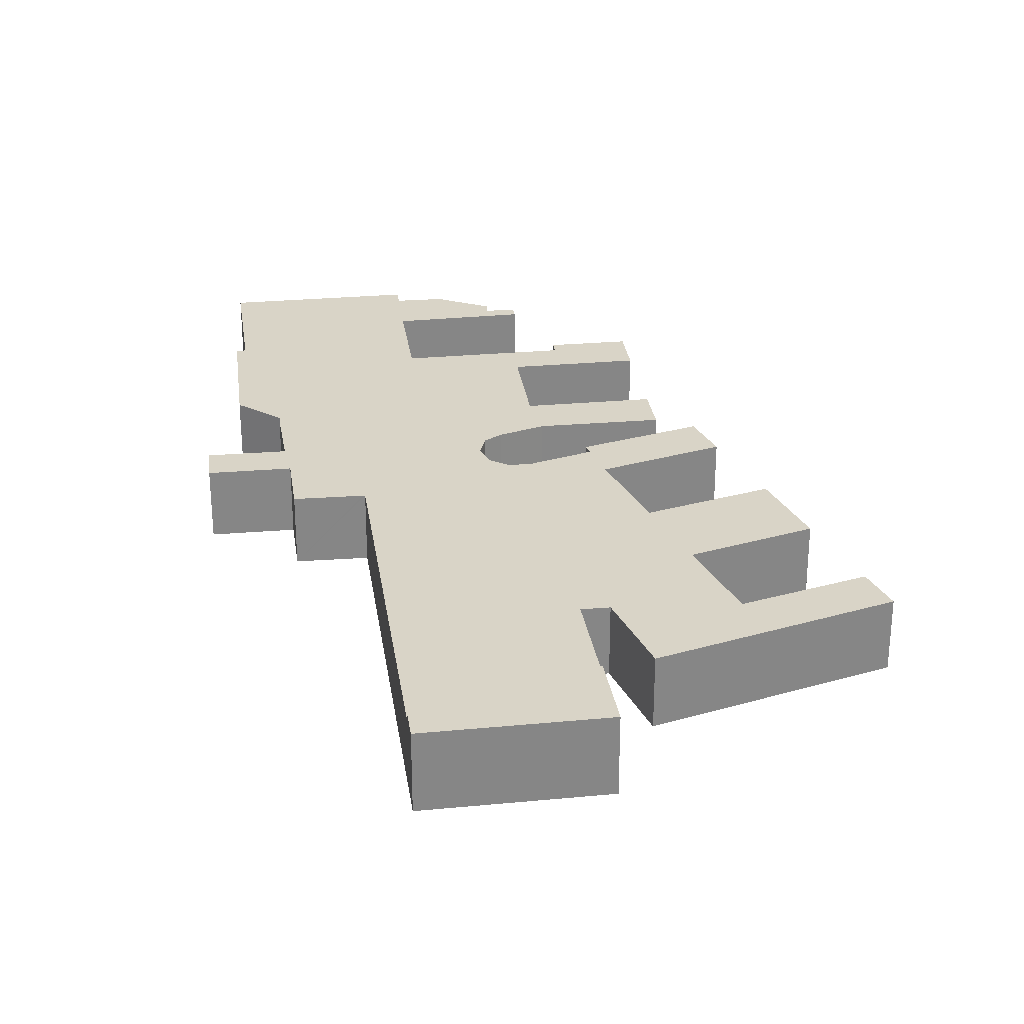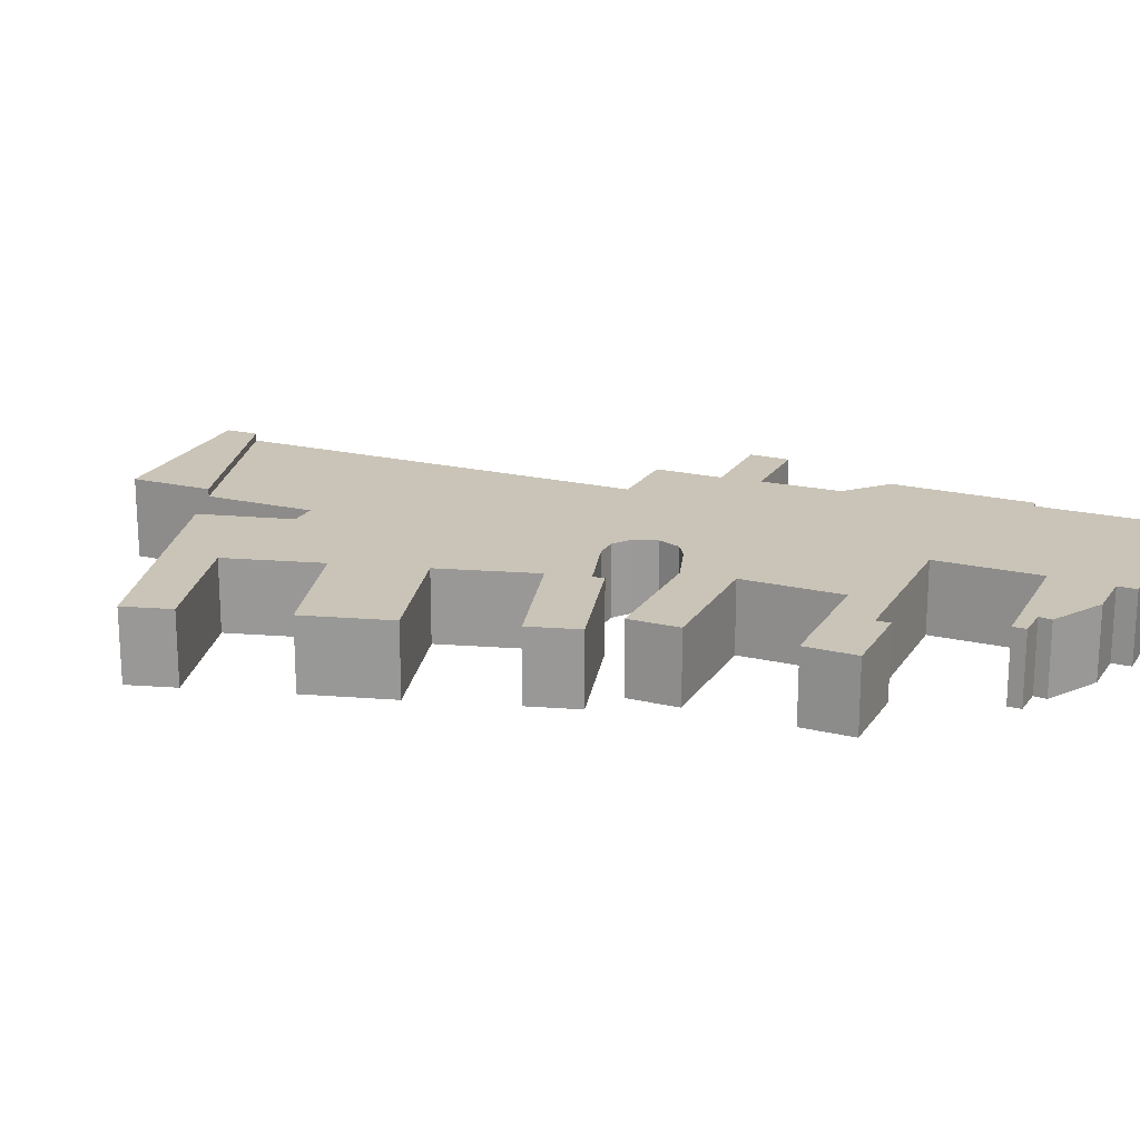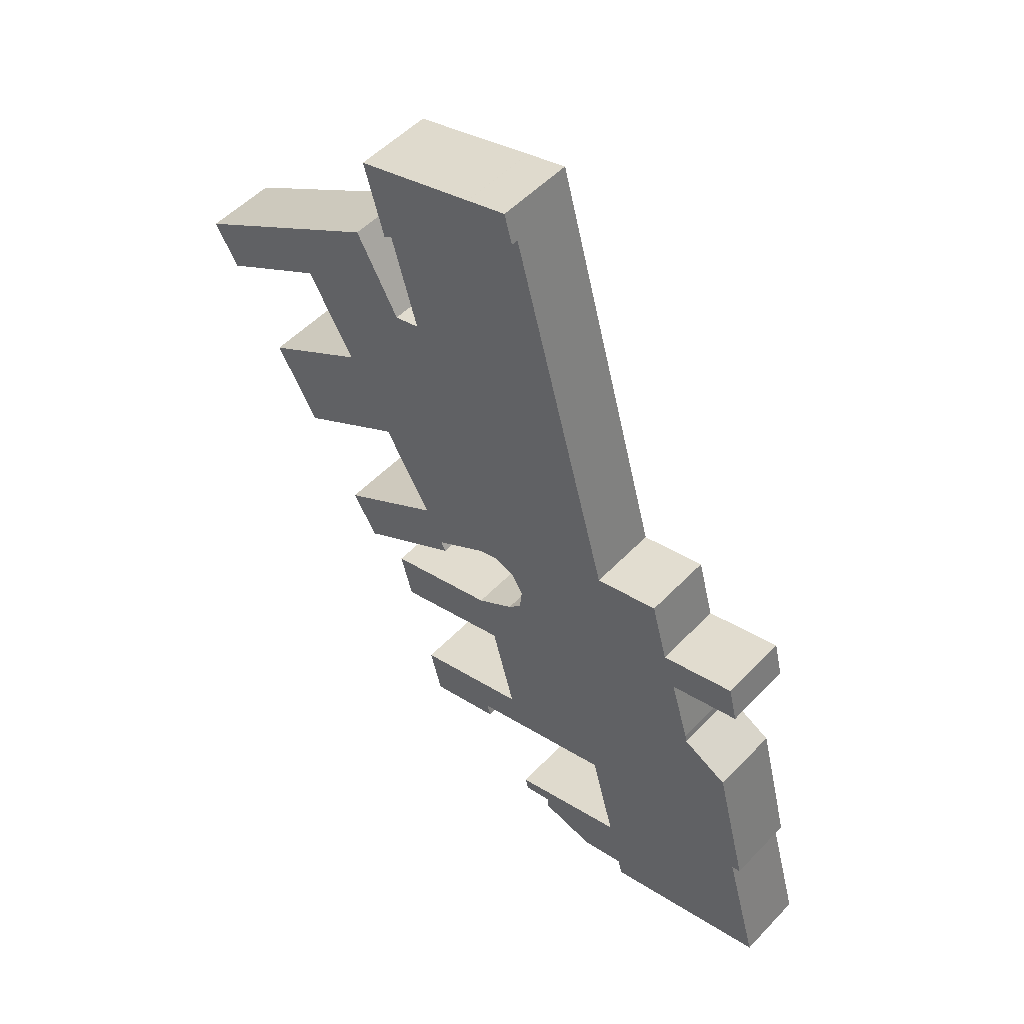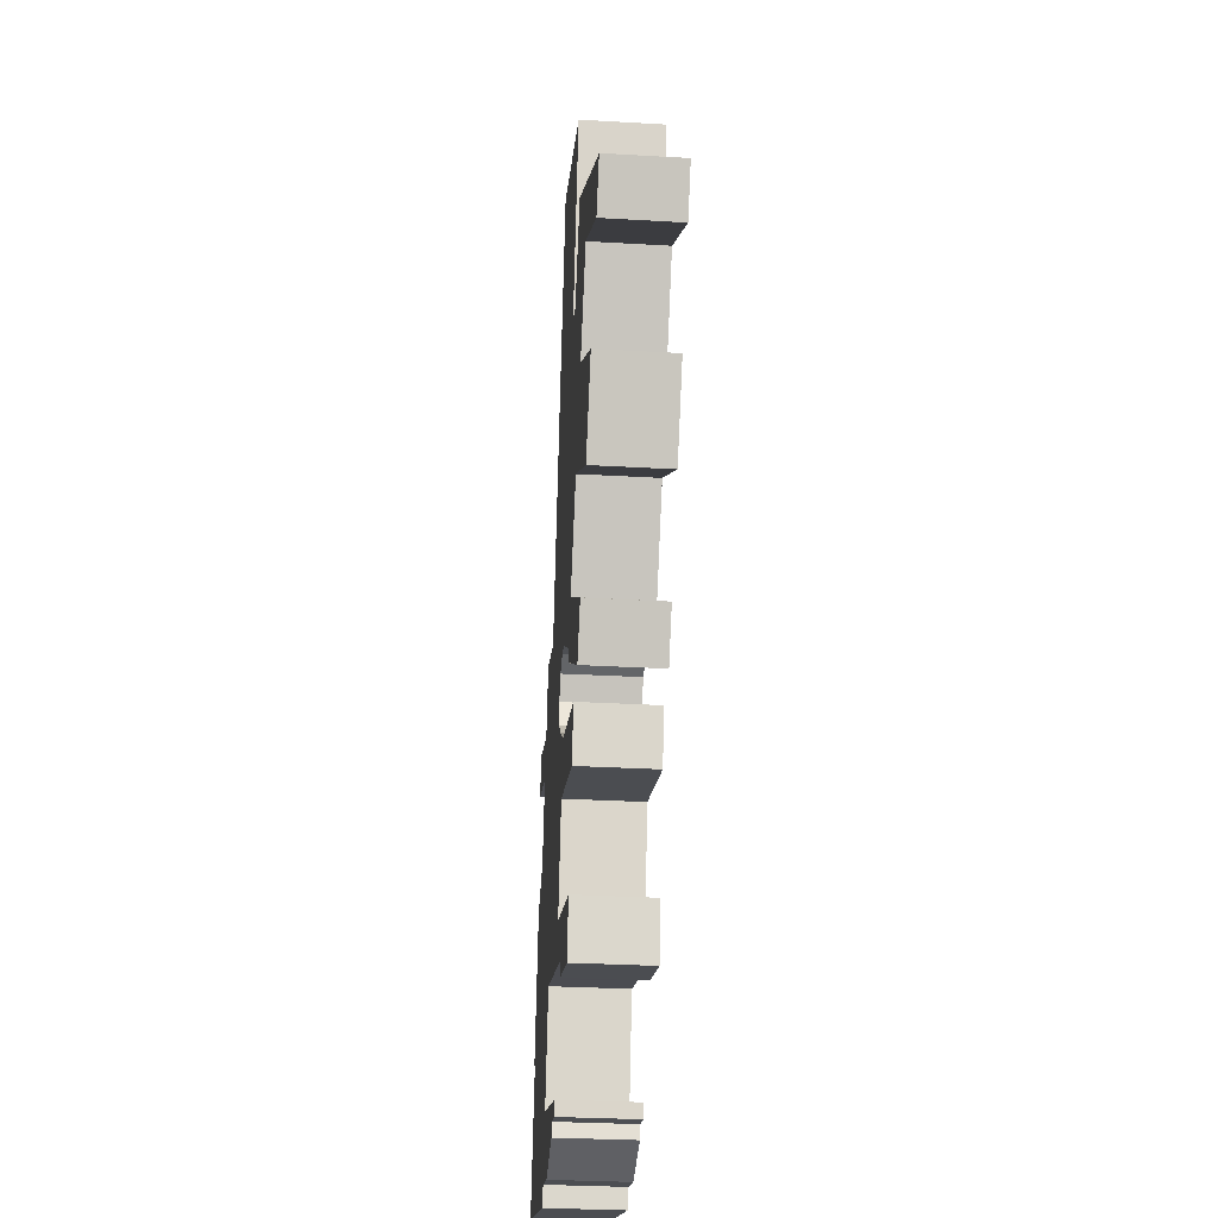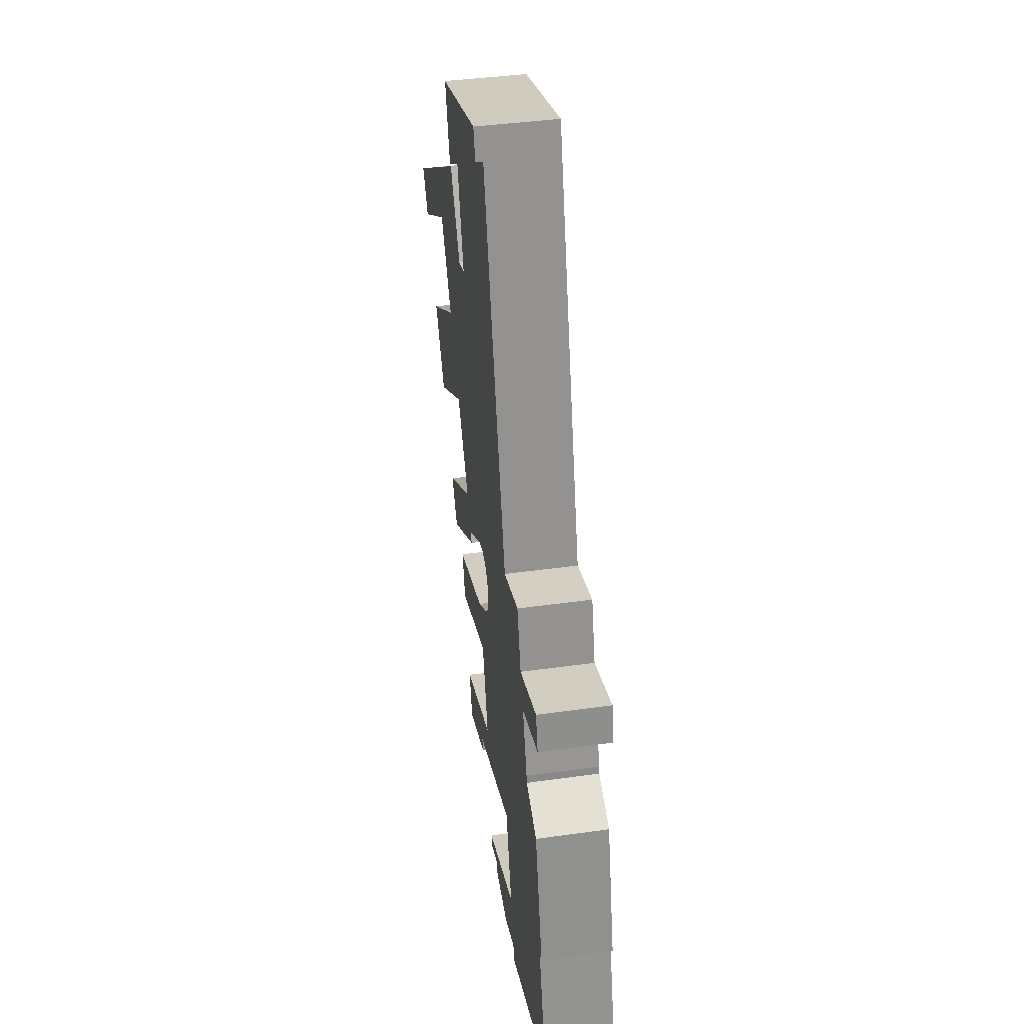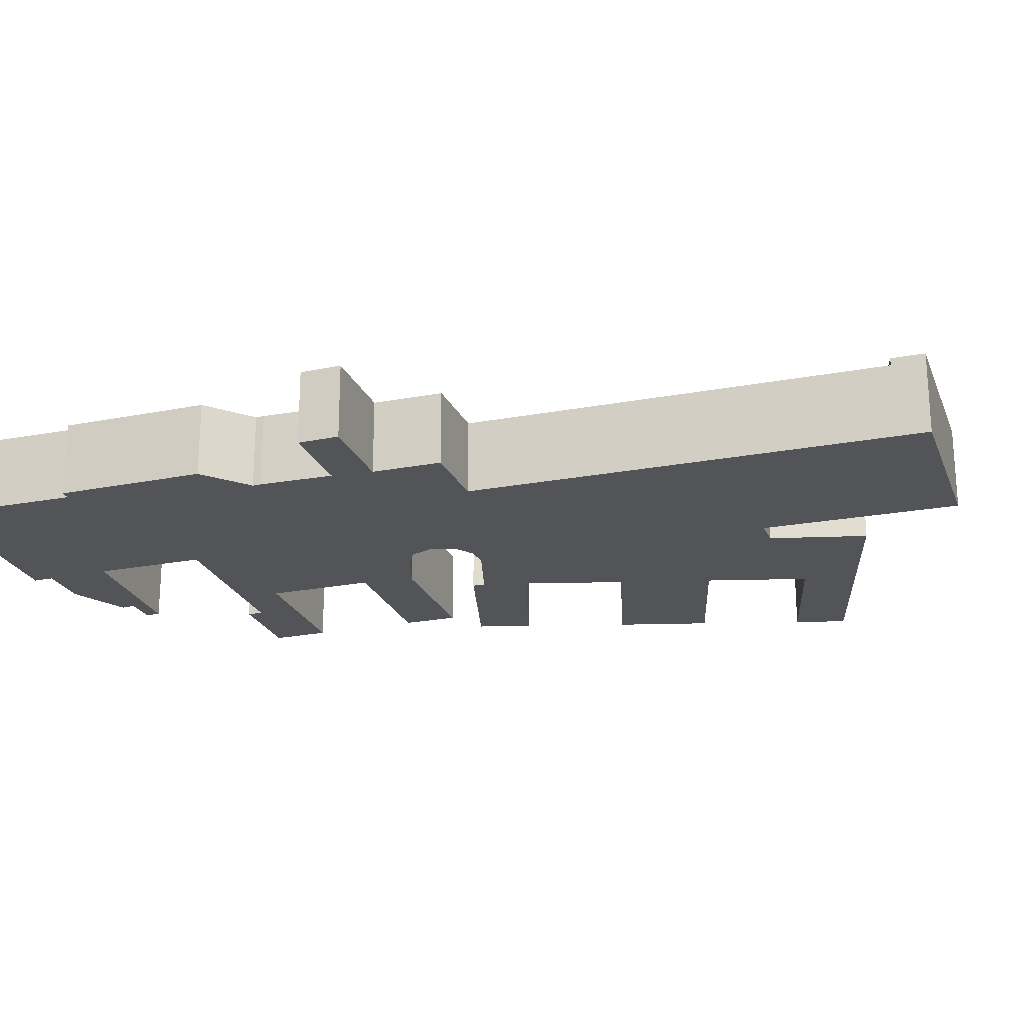
<metadata>
{"format":"obj","ext":"obj","renderer":"f3d","projection":"perspective","resolution":1024,"background":"white","views":[{"elev":28.4,"azim":7.1,"up":"+Y"},{"elev":19.9,"azim":128.5,"up":"+Y"},{"elev":51.6,"azim":-138.2,"up":"+Z"},{"elev":-30.4,"azim":85.2,"up":"+Z"},{"elev":39.4,"azim":-100.0,"up":"+Z"},{"elev":-23.0,"azim":-56.9,"up":"+Y"}]}
</metadata>
<code>
v  26.51 4.174 40.42
v  21.39 4.174 46.3
v  27.68 4.174 44.57
v  18.16 4.174 45.41
v  20.89 4.174 46.43
v  20.88 4.174 46.44
v  18.53 4.174 46.76
v  18.61 4.174 47.06
v  18.16 -2.781e-15 45.41
v  18.61 -2.882e-15 47.06
v  18.53 -2.863e-15 46.76
v  20.88 -2.843e-15 46.44
v  20.89 -2.843e-15 46.43
v  27.68 -2.729e-15 44.57
v  21.39 -2.835e-15 46.3
v  26.51 -2.475e-15 40.42
v  40.04 3.794 32.2
v  26.37 3.794 34.48
v  28.86 3.794 38.89
v  32.71 3.794 33.37
v  38.68 3.794 29.91
v  33.52 3.794 21.14
v  27.57 3.794 24.59
v  35.93 3.794 25.28
v  5.396 3.794 22.57
v  3.118 3.794 20.96
v  3.62 3.794 23.03
v  7.856 3.794 21.95
v  10.82 3.794 24.92
v  8.794 3.794 25.39
v  12.35 3.794 24.56
v  12.45 3.794 24.54
v  26.51 3.794 40.42
v  16.15 3.794 38.05
v  18.16 3.794 45.41
v  24.93 3.794 34.84
v  25.15 3.794 34.78
v  30.03 3.794 28.79
v  24.82 3.794 19.95
v  3.967 3.794 20.75
v  4.843 3.794 20.53
v  19.58 3.794 20.07
v  20.71 3.794 19.82
v  30.7 3.794 16.46
v  21.06 3.794 19.61
v  23.81 3.794 17.94
v  23.59 3.794 17.52
v  23.53 3.794 17.4
v  29.28 3.794 14.07
v  29.35 3.794 14.19
v  7.129 3.794 19.96
v  19.34 3.794 19.98
v  18.46 3.794 19.65
v  6.041 3.794 16.32
v  17.78 3.794 18.55
v  17.91 3.794 17.28
v  18.67 3.794 16.47
v  20 3.794 15.64
v  6.007 3.794 16.16
v  5.951 3.794 15.9
v  3.317 3.794 14.51
v  20.84 3.794 15.11
v  27.15 3.794 13.51
v  19.85 3.794 12.6
v  1.454 3.794 7.197
v  19.83 3.794 12.51
v  18.49 3.794 7.406
v  12.08 3.794 6.984
v  25.07 3.794 5.655
v  17.29 3.794 5.587
v  20.46 3.794 4.736
v  24.38 3.794 2.938
v  20.25 3.794 4.007
v  1.948 3.794 7.072
v  11.43 3.794 4.563
v  1.935 3.794 7.026
v  0 3.794 2.323e-16
v  10.64 3.794 1.577
v  15.81 3.794 0.109
v  17.34 3.794 -0.326
v  5.252 3.794 -1.385
v  17.37 3.794 -0.332
v  15.58 3.794 -0.663
v  15.55 3.794 -0.84
v  15.49 3.794 -1.345
v  15.41 3.794 -1.364
v  9.86 3.794 -1.549
v  12.35 3.794 -2.152
v  9.608 3.794 -2.534
v  15.6 3.794 -0.668
v  17.18 3.794 -1.022
v  26.44 3.794 10.86
v  28.86 -2.382e-15 38.89
v  40.04 -1.972e-15 32.2
v  30.03 -1.763e-15 28.79
v  35.93 -1.548e-15 25.28
v  24.82 -1.222e-15 19.95
v  30.7 -1.008e-15 16.46
v  17.91 -1.058e-15 17.28
v  18.67 -1.009e-15 16.47
v  20.84 -9.252e-16 15.11
v  20 -9.579e-16 15.64
v  38.68 -1.832e-15 29.91
v  32.71 -2.043e-15 33.37
v  33.52 -1.294e-15 21.14
v  27.57 -1.506e-15 24.59
v  29.28 -8.618e-16 14.07
v  29.35 -8.691e-16 14.19
v  18.46 -1.203e-15 19.65
v  17.78 -1.136e-15 18.55
v  23.53 -1.066e-15 17.4
v  23.81 -1.099e-15 17.94
v  20.71 -1.213e-15 19.82
v  21.06 -1.2e-15 19.61
v  23.59 -1.073e-15 17.52
v  3.317 -8.887e-16 14.51
v  5.951 -9.734e-16 15.9
v  26.37 -2.111e-15 34.48
v  19.58 -1.229e-15 20.07
v  19.34 -1.224e-15 19.98
v  26.44 -6.65e-16 10.86
v  19.85 -7.717e-16 12.6
v  24.38 -1.799e-16 2.938
v  20.25 -2.454e-16 4.007
v  20.46 -2.9e-16 4.736
v  17.29 -3.421e-16 5.587
v  12.08 -4.276e-16 6.984
v  17.18 6.258e-17 -1.022
v  15.58 4.06e-17 -0.663
v  15.6 4.09e-17 -0.668
v  15.49 8.236e-17 -1.345
v  12.35 1.318e-16 -2.152
v  15.41 8.352e-17 -1.364
v  9.86 9.485e-17 -1.549
v  9.608 1.552e-16 -2.534
v  5.252 8.481e-17 -1.385
v  0 0 0
v  1.948 -4.33e-16 7.072
v  1.454 -4.407e-16 7.197
v  7.129 -1.222e-15 19.96
v  3.967 -1.271e-15 20.75
v  3.118 -1.284e-15 20.96
v  4.843 -1.257e-15 20.53
v  27.15 -8.27e-16 13.51
v  18.49 -4.535e-16 7.406
v  19.83 -7.658e-16 12.51
v  25.07 -3.463e-16 5.655
v  10.64 -9.656e-17 1.577
v  11.43 -2.794e-16 4.563
v  17.37 2.033e-17 -0.332
v  15.55 5.144e-17 -0.84
v  24.93 -2.133e-15 34.84
v  15.81 -6.674e-18 0.109
v  17.34 1.996e-17 -0.326
v  3.62 -1.41e-15 23.03
v  7.856 -1.344e-15 21.95
v  5.396 -1.382e-15 22.57
v  8.794 -1.555e-15 25.39
v  12.45 -1.502e-15 24.54
v  10.82 -1.526e-15 24.92
v  12.35 -1.504e-15 24.56
v  25.15 -2.13e-15 34.78
v  1.935 -4.302e-16 7.026
v  6.041 -9.991e-16 16.32
v  6.007 -9.895e-16 16.16
v  16.15 -2.33e-15 38.05
g defaultobject
f 1 2 3
f 2 1 4
f 2 4 5
f 5 4 6
f 6 4 7
f 6 7 8
f 9 7 4
f 7 9 8
f 8 9 10
f 10 9 11
f 10 6 8
f 6 10 12
f 12 5 6
f 5 12 13
f 13 2 5
f 2 13 3
f 3 13 14
f 14 13 15
f 14 1 3
f 1 14 16
f 16 4 1
f 4 16 9
f 16 11 9
f 11 16 10
f 10 16 12
f 12 16 13
f 13 16 15
f 15 16 14
f 17 18 19
f 18 17 20
f 20 17 21
f 22 23 24
f 25 26 27
f 26 25 28
f 29 28 30
f 28 29 31
f 28 31 32
f 33 34 35
f 34 33 36
f 34 36 32
f 32 36 37
f 32 37 18
f 32 18 20
f 32 20 38
f 32 38 24
f 32 24 23
f 32 23 39
f 32 39 28
f 28 39 26
f 26 39 40
f 40 39 41
f 41 39 42
f 42 39 43
f 43 39 44
f 43 44 45
f 45 44 46
f 46 44 47
f 47 44 48
f 48 44 49
f 49 44 50
f 42 51 41
f 51 42 52
f 51 52 53
f 51 53 54
f 54 53 55
f 54 55 56
f 54 56 57
f 54 57 58
f 54 58 59
f 59 58 60
f 60 58 61
f 61 58 62
f 61 62 63
f 61 63 64
f 61 64 65
f 65 64 66
f 65 66 67
f 65 67 68
f 68 67 69
f 68 69 70
f 70 69 71
f 71 69 72
f 71 72 73
f 68 74 65
f 74 68 75
f 74 75 76
f 76 75 77
f 77 75 78
f 77 78 79
f 77 79 80
f 77 80 81
f 81 80 82
f 81 82 83
f 81 83 84
f 81 84 85
f 81 85 86
f 81 86 87
f 87 86 88
f 89 81 87
f 82 90 83
f 90 82 91
f 92 64 63
f 93 17 19
f 17 93 94
f 95 24 38
f 24 95 96
f 97 44 39
f 44 97 98
f 99 57 56
f 57 99 100
f 100 58 57
f 58 100 62
f 62 100 101
f 101 100 102
f 9 33 35
f 33 9 16
f 94 21 17
f 21 94 103
f 104 38 20
f 38 104 95
f 96 22 24
f 22 96 105
f 106 39 23
f 39 106 97
f 98 50 44
f 50 98 49
f 49 98 107
f 107 98 108
f 109 55 53
f 55 109 110
f 103 20 21
f 20 103 104
f 105 23 22
f 23 105 106
f 107 48 49
f 48 107 111
f 112 45 46
f 45 112 43
f 43 112 113
f 113 112 114
f 111 47 48
f 47 111 46
f 46 111 112
f 112 111 115
f 116 60 61
f 60 116 117
f 118 19 18
f 19 118 93
f 113 42 43
f 42 113 119
f 119 52 42
f 52 119 53
f 53 119 109
f 109 119 120
f 121 64 92
f 64 121 122
f 123 73 72
f 73 123 124
f 125 70 71
f 70 125 68
f 68 125 126
f 68 126 127
f 128 90 91
f 90 128 83
f 83 128 129
f 129 128 130
f 131 86 85
f 86 131 88
f 88 131 132
f 132 131 133
f 132 87 88
f 87 132 134
f 135 81 89
f 81 135 136
f 81 136 77
f 77 136 137
f 138 65 74
f 65 138 139
f 140 41 51
f 41 140 40
f 40 140 26
f 26 140 141
f 26 141 142
f 141 140 143
f 110 56 55
f 56 110 99
f 144 92 63
f 92 144 121
f 122 66 64
f 66 122 67
f 67 122 145
f 145 122 146
f 147 72 69
f 72 147 123
f 127 75 68
f 75 127 78
f 78 127 148
f 148 127 149
f 150 91 82
f 91 150 128
f 129 84 83
f 84 129 85
f 85 129 131
f 131 129 151
f 134 89 87
f 89 134 135
f 16 36 33
f 36 16 152
f 101 63 62
f 63 101 144
f 145 69 67
f 69 145 147
f 148 79 78
f 79 148 153
f 79 153 80
f 80 153 154
f 154 82 80
f 82 154 150
f 155 25 27
f 25 155 28
f 28 155 156
f 156 155 157
f 158 29 30
f 29 158 31
f 31 158 32
f 32 158 159
f 159 158 160
f 159 160 161
f 152 37 36
f 37 152 18
f 18 152 118
f 118 152 162
f 124 71 73
f 71 124 125
f 137 76 77
f 76 137 163
f 76 163 74
f 74 163 138
f 139 61 65
f 61 139 116
f 117 59 60
f 59 117 54
f 54 117 164
f 164 117 165
f 164 51 54
f 51 164 140
f 142 27 26
f 27 142 155
f 156 30 28
f 30 156 158
f 159 34 32
f 34 159 166
f 34 166 35
f 35 166 9
f 156 160 158
f 160 156 161
f 161 156 159
f 142 157 155
f 157 142 156
f 166 16 9
f 16 166 152
f 152 166 159
f 152 159 162
f 162 159 118
f 118 159 104
f 104 159 95
f 95 159 96
f 96 159 106
f 106 159 97
f 97 159 156
f 97 156 142
f 97 142 141
f 97 141 143
f 97 143 119
f 97 119 113
f 97 113 98
f 98 113 114
f 98 114 112
f 98 112 115
f 98 115 111
f 98 111 107
f 98 107 108
f 140 119 143
f 119 140 120
f 120 140 109
f 109 140 164
f 109 164 110
f 110 164 99
f 99 164 100
f 100 164 102
f 102 164 165
f 102 165 117
f 102 117 116
f 102 116 101
f 101 116 144
f 144 116 122
f 122 116 139
f 122 139 146
f 146 139 145
f 145 139 127
f 145 127 147
f 147 127 126
f 147 126 125
f 147 125 123
f 123 125 124
f 135 134 136
f 138 127 139
f 127 138 149
f 149 138 163
f 149 163 137
f 149 137 148
f 148 137 153
f 153 137 154
f 154 137 136
f 154 136 150
f 150 136 129
f 129 136 151
f 151 136 131
f 131 136 133
f 133 136 134
f 133 134 132
f 150 130 128
f 130 150 129
f 121 144 122
f 105 96 106
f 118 94 93
f 94 118 104
f 94 104 103

</code>
